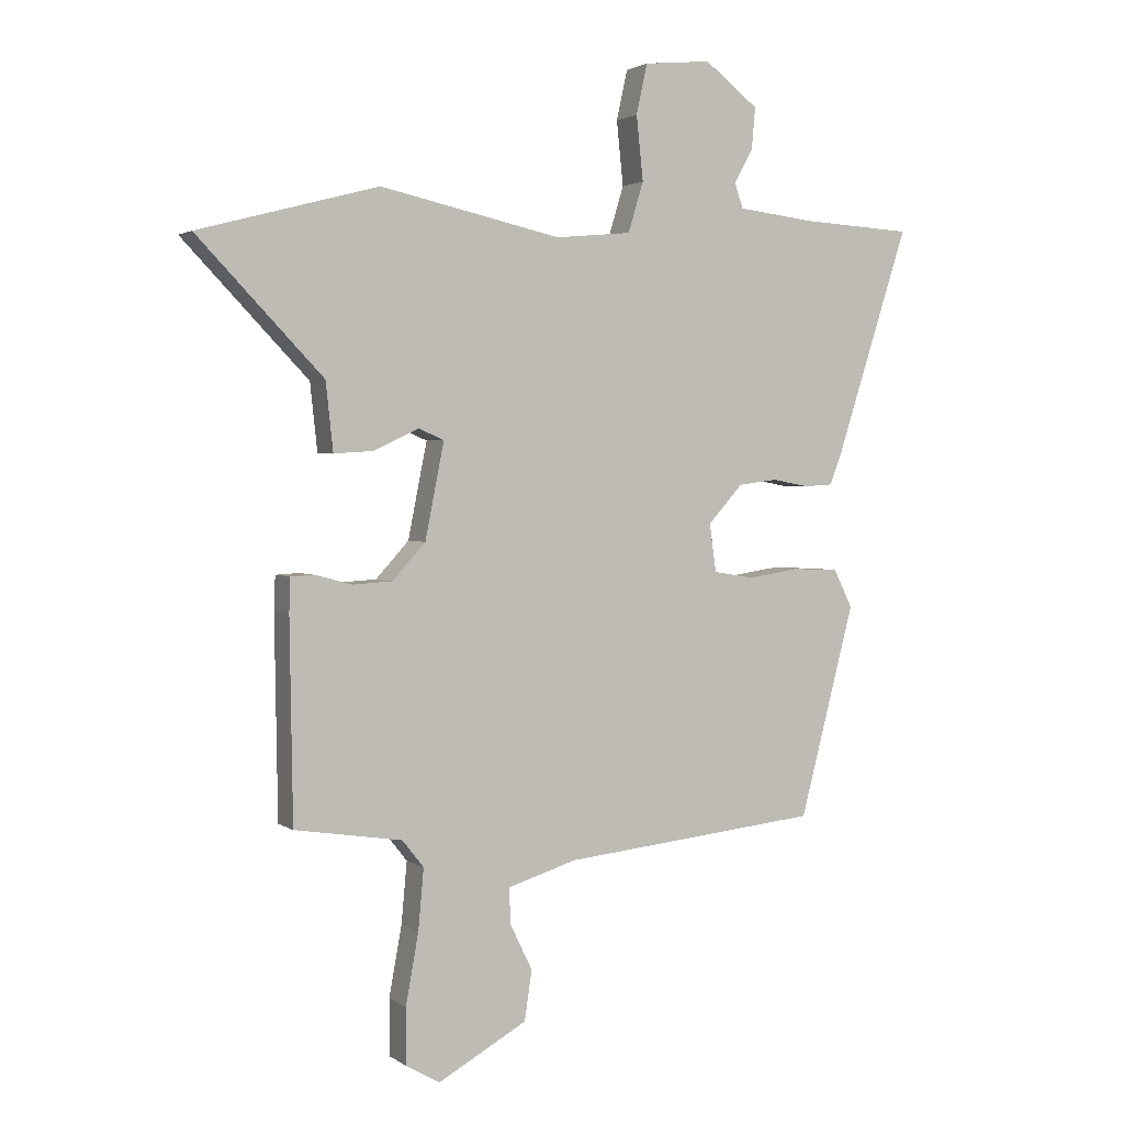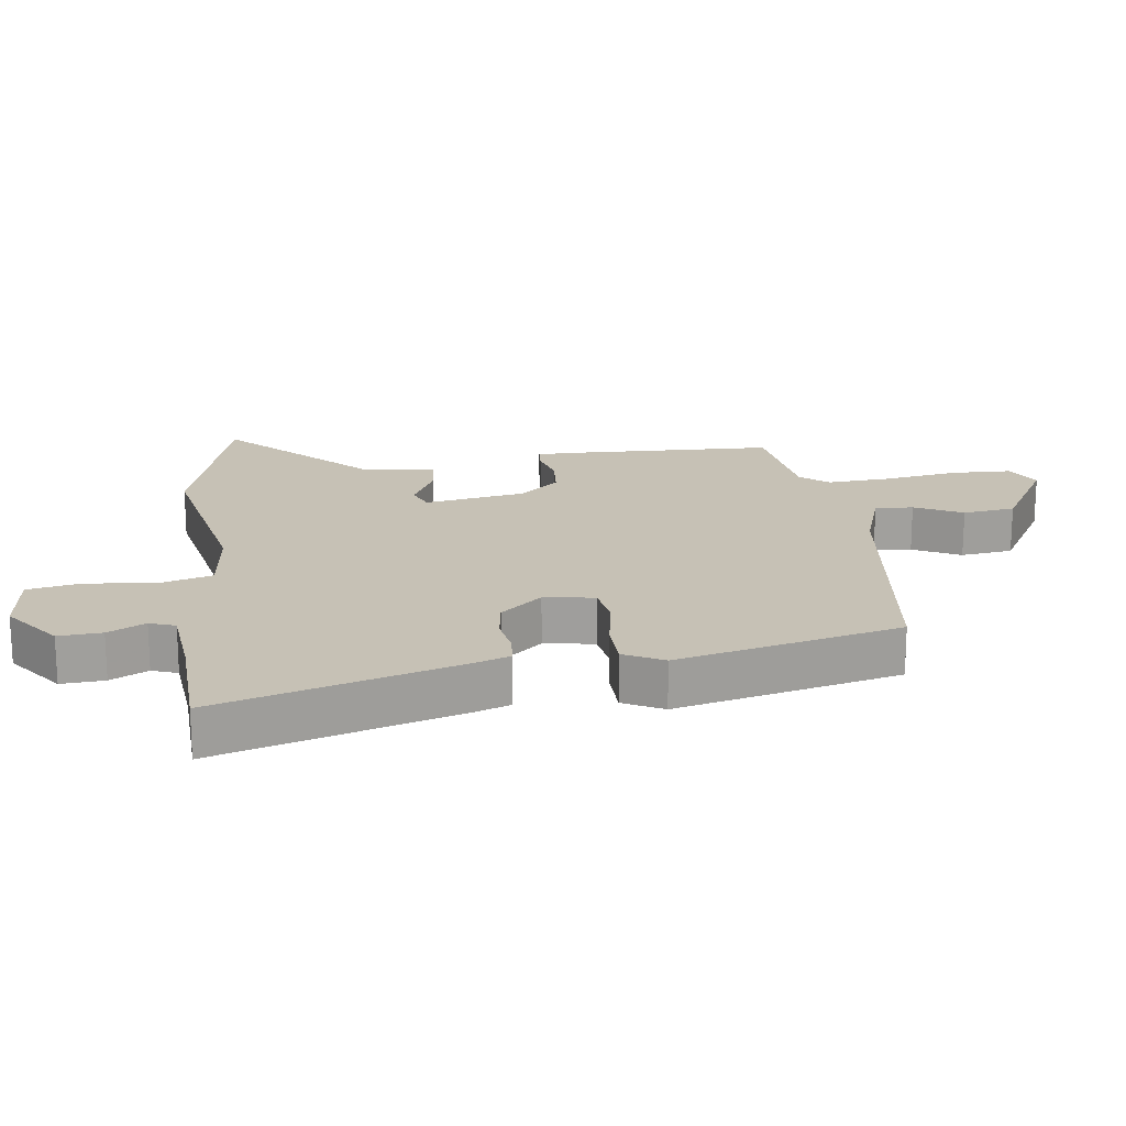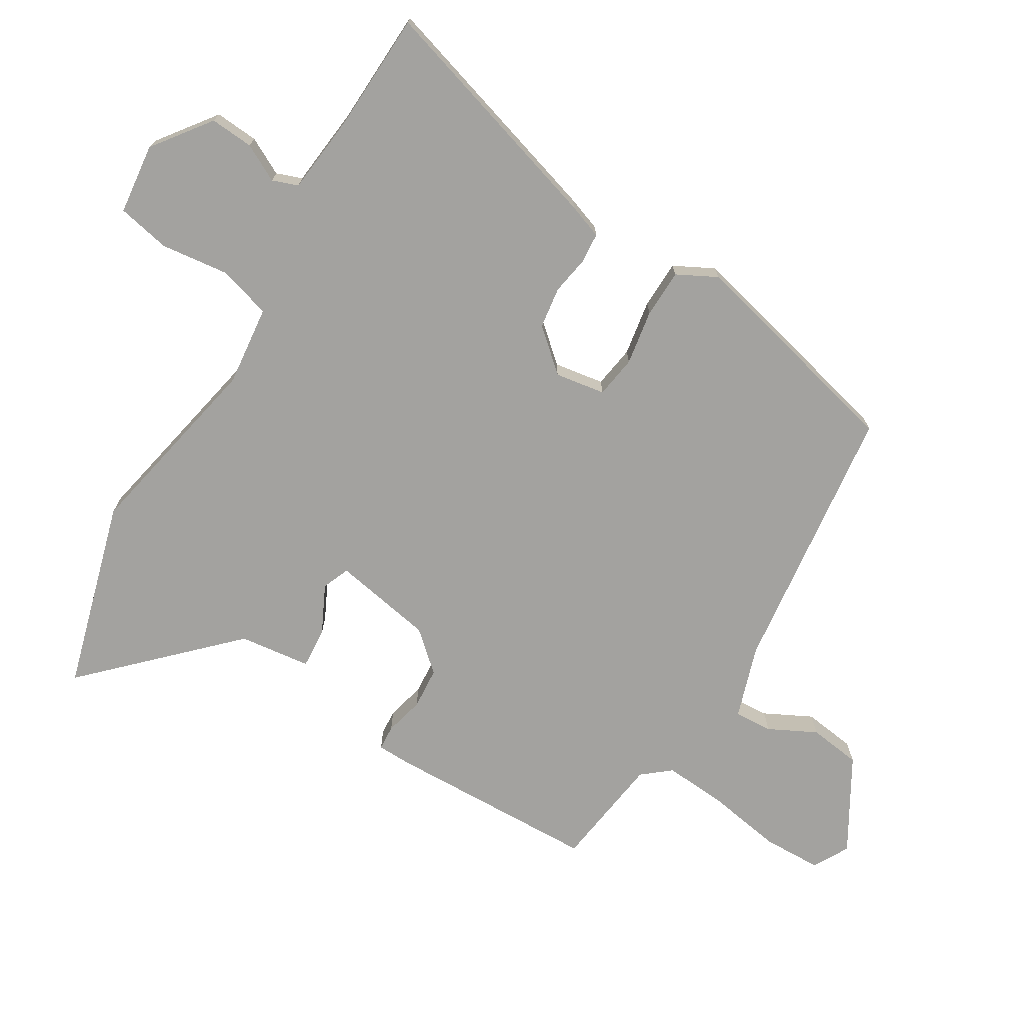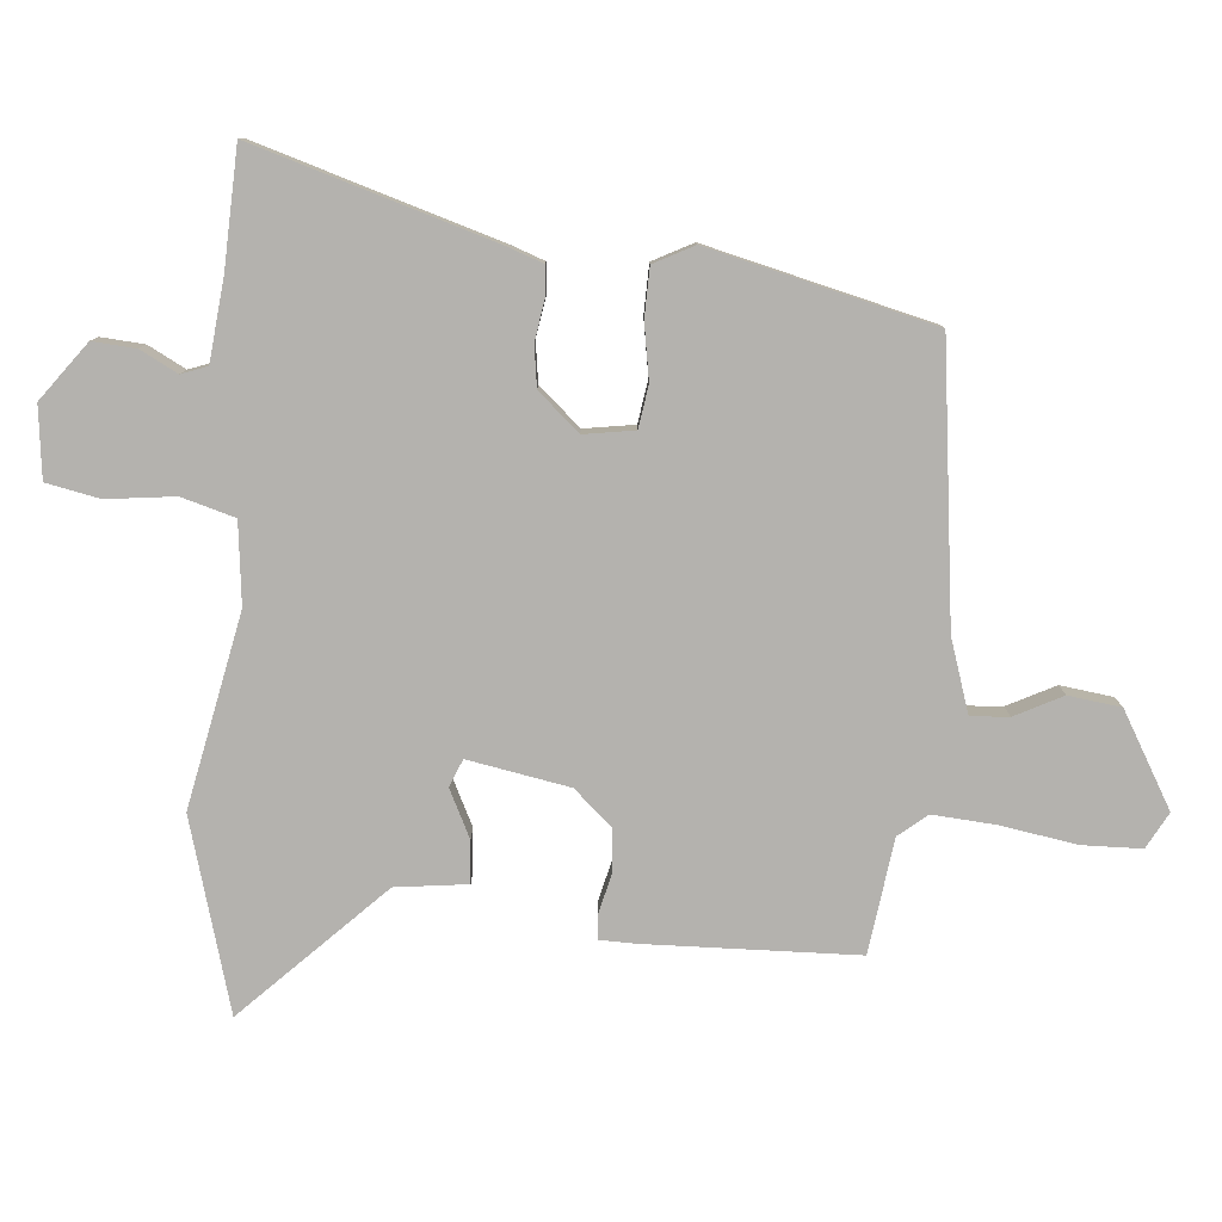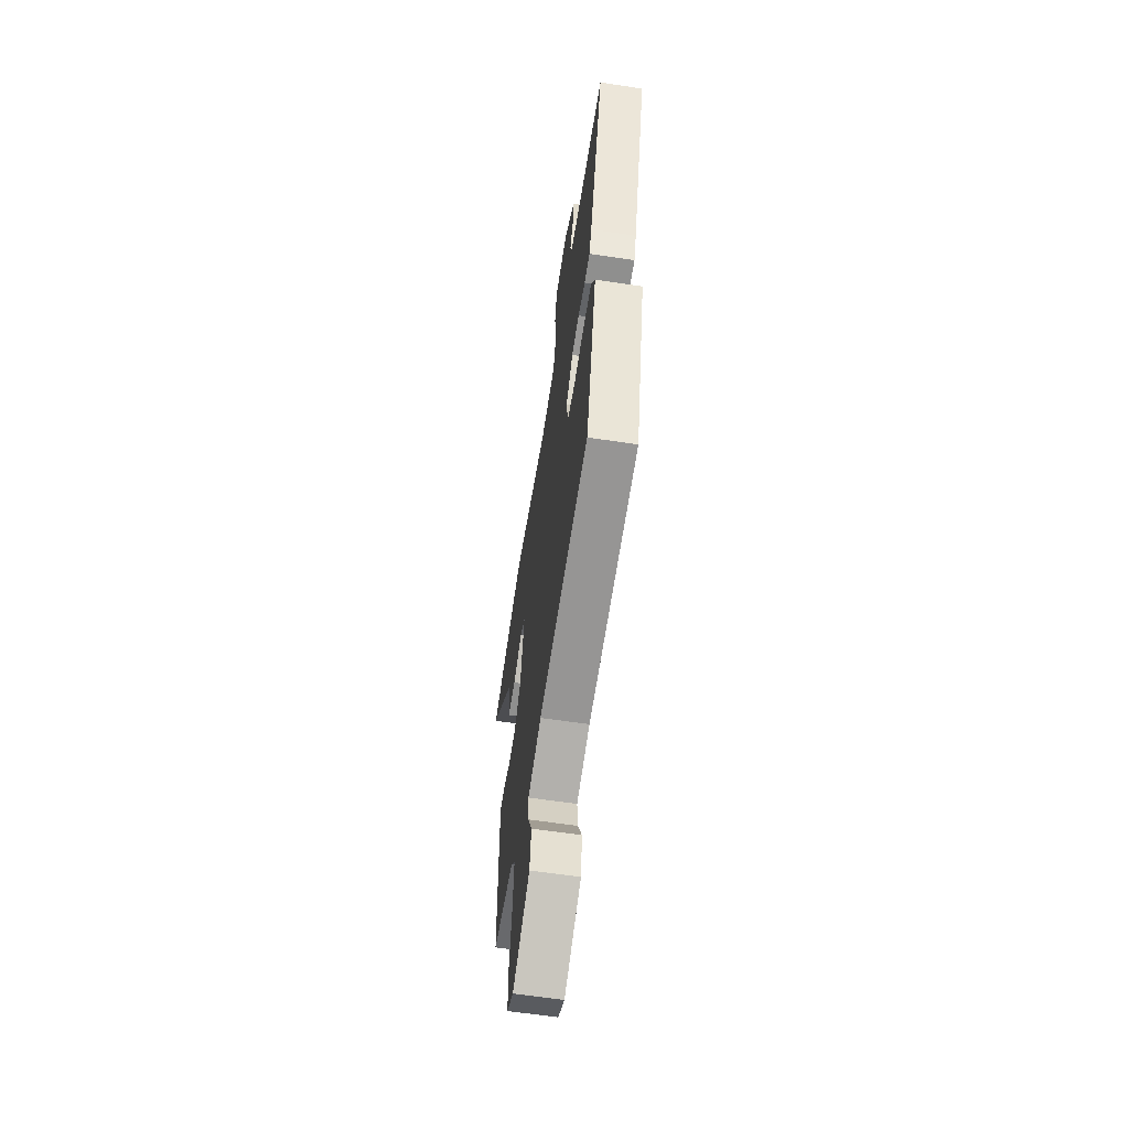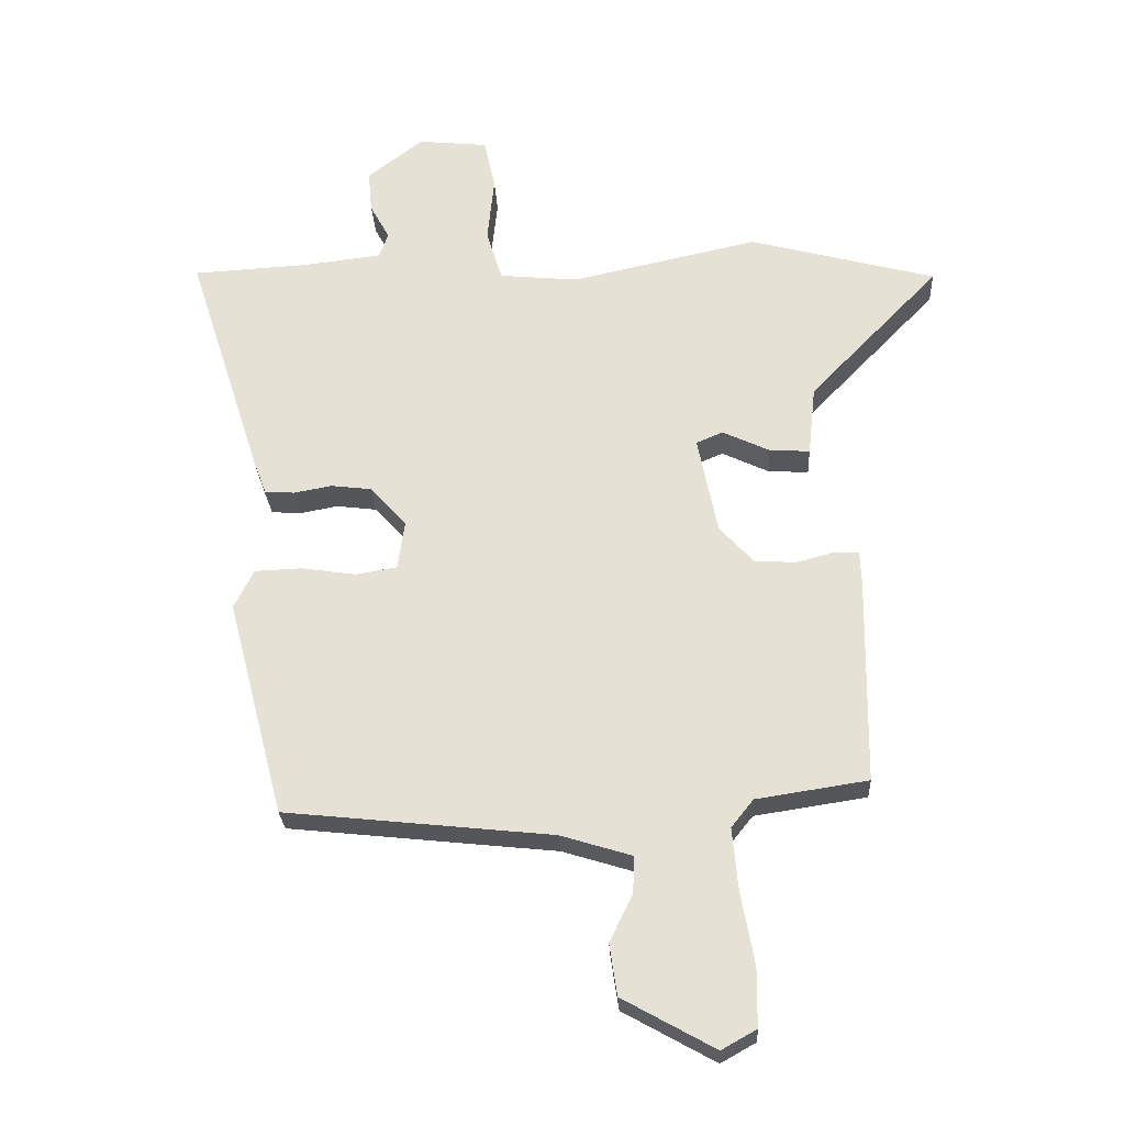
<metadata>
{"format":"obj","ext":"obj","renderer":"f3d","projection":"perspective","resolution":1024,"background":"white","views":[{"elev":2.2,"azim":-25.4,"up":"+Z"},{"elev":18.8,"azim":83.5,"up":"+Y"},{"elev":-72.6,"azim":59.8,"up":"+Y"},{"elev":-79.8,"azim":86.1,"up":"+Y"},{"elev":-61.5,"azim":81.2,"up":"+Z"},{"elev":-26.7,"azim":-177.0,"up":"+Z"}]}
</metadata>
<code>
v -0.657 0.07 0.458
v -0.362 0.07 0.537
v -0.066 0.07 0.472
v 0.059 0.07 0.484
v 0.084 0.07 0.566
v 0.073 0.07 0.671
v 0.091 0.07 0.753
v 0.201 0.07 0.764
v 0.289 0.07 0.696
v 0.283 0.07 0.629
v 0.252 0.07 0.572
v 0.266 0.07 0.532
v 0.392 0.07 0.517
v 0.574 0.07 0.507
v 0.455 0.07 0.137
v 0.435 0.07 0.084
v 0.388 0.07 0.081
v 0.328 0.07 0.092
v 0.264 0.07 0.084
v 0.207 0.07 0.021
v 0.218 0.07 -0.057
v 0.283 0.07 -0.068
v 0.369 0.07 -0.055
v 0.444 0.07 -0.058
v 0.475 0.07 -0.12
v 0.385 0.07 -0.465
v -0.037 0.07 -0.51
v -0.15 0.07 -0.545
v -0.147 0.07 -0.604
v -0.111 0.07 -0.678
v -0.123 0.07 -0.759
v -0.268 0.07 -0.84
v -0.323 0.07 -0.809
v -0.324 0.07 -0.717
v -0.303 0.07 -0.602
v -0.294 0.07 -0.503
v -0.329 0.07 -0.459
v -0.505 0.07 -0.432
v -0.51 0.07 -0.105
v -0.508 0.07 -0.051
v -0.469 0.07 -0.049
v -0.409 0.07 -0.065
v -0.344 0.07 -0.061
v -0.29 0.07 -0.002
v -0.259 0.07 0.154
v -0.301 0.07 0.172
v -0.375 0.07 0.137
v -0.439 0.07 0.133
v -0.451 0.07 0.244
v -0.657 0 0.458
v -0.362 0 0.537
v -0.066 0 0.472
v 0.059 0 0.484
v 0.084 0 0.566
v 0.073 0 0.671
v 0.091 0 0.753
v 0.201 0 0.764
v 0.289 0 0.696
v 0.283 0 0.629
v 0.252 0 0.572
v 0.266 0 0.532
v 0.392 0 0.517
v 0.574 0 0.507
v 0.455 0 0.137
v 0.435 0 0.084
v 0.388 0 0.081
v 0.328 0 0.092
v 0.264 0 0.084
v 0.207 0 0.021
v 0.218 0 -0.057
v 0.283 0 -0.068
v 0.369 0 -0.055
v 0.444 0 -0.058
v 0.475 0 -0.12
v 0.385 0 -0.465
v -0.037 0 -0.51
v -0.15 0 -0.545
v -0.147 0 -0.604
v -0.111 0 -0.678
v -0.123 0 -0.759
v -0.268 0 -0.84
v -0.323 0 -0.809
v -0.324 0 -0.717
v -0.303 0 -0.602
v -0.294 0 -0.503
v -0.329 0 -0.459
v -0.505 0 -0.432
v -0.51 0 -0.105
v -0.508 0 -0.051
v -0.469 0 -0.049
v -0.409 0 -0.065
v -0.344 0 -0.061
v -0.29 0 -0.002
v -0.259 0 0.154
v -0.301 0 0.172
v -0.375 0 0.137
v -0.439 0 0.133
v -0.451 0 0.244
f 46 47 48 49
f 45 46 49 1
f 39 40 41 42
f 37 38 39 42
f 36 37 42 43
f 32 33 34 35
f 32 35 36
f 29 30 31 32
f 28 29 32 36
f 27 28 36 43
f 22 23 24 25
f 21 22 25 26
f 15 16 17 18
f 13 14 15 18
f 12 13 18 19
f 11 12 19 20
f 9 10 11
f 8 9 11
f 5 6 7 8
f 4 5 8 11
f 45 1 2 3
f 44 45 3 4
f 21 26 27 43
f 20 21 43 44
f 4 11 20 44
f 98 97 96 95
f 50 98 95 94
f 91 90 89 88
f 91 88 87 86
f 92 91 86 85
f 84 83 82 81
f 85 84 81
f 81 80 79 78
f 85 81 78 77
f 92 85 77 76
f 74 73 72 71
f 75 74 71 70
f 67 66 65 64
f 67 64 63 62
f 68 67 62 61
f 69 68 61 60
f 60 59 58
f 60 58 57
f 57 56 55 54
f 60 57 54 53
f 52 51 50 94
f 53 52 94 93
f 92 76 75 70
f 93 92 70 69
f 93 69 60 53
f 1 50 51 2
f 2 51 52 3
f 3 52 53 4
f 4 53 54 5
f 5 54 55 6
f 6 55 56 7
f 7 56 57 8
f 8 57 58 9
f 9 58 59 10
f 10 59 60 11
f 11 60 61 12
f 12 61 62 13
f 13 62 63 14
f 14 63 64 15
f 15 64 65 16
f 16 65 66 17
f 17 66 67 18
f 18 67 68 19
f 19 68 69 20
f 20 69 70 21
f 21 70 71 22
f 22 71 72 23
f 23 72 73 24
f 24 73 74 25
f 25 74 75 26
f 26 75 76 27
f 27 76 77 28
f 28 77 78 29
f 29 78 79 30
f 30 79 80 31
f 31 80 81 32
f 32 81 82 33
f 33 82 83 34
f 34 83 84 35
f 35 84 85 36
f 36 85 86 37
f 37 86 87 38
f 38 87 88 39
f 39 88 89 40
f 40 89 90 41
f 41 90 91 42
f 42 91 92 43
f 43 92 93 44
f 44 93 94 45
f 45 94 95 46
f 46 95 96 47
f 47 96 97 48
f 48 97 98 49
f 49 98 50 1

</code>
